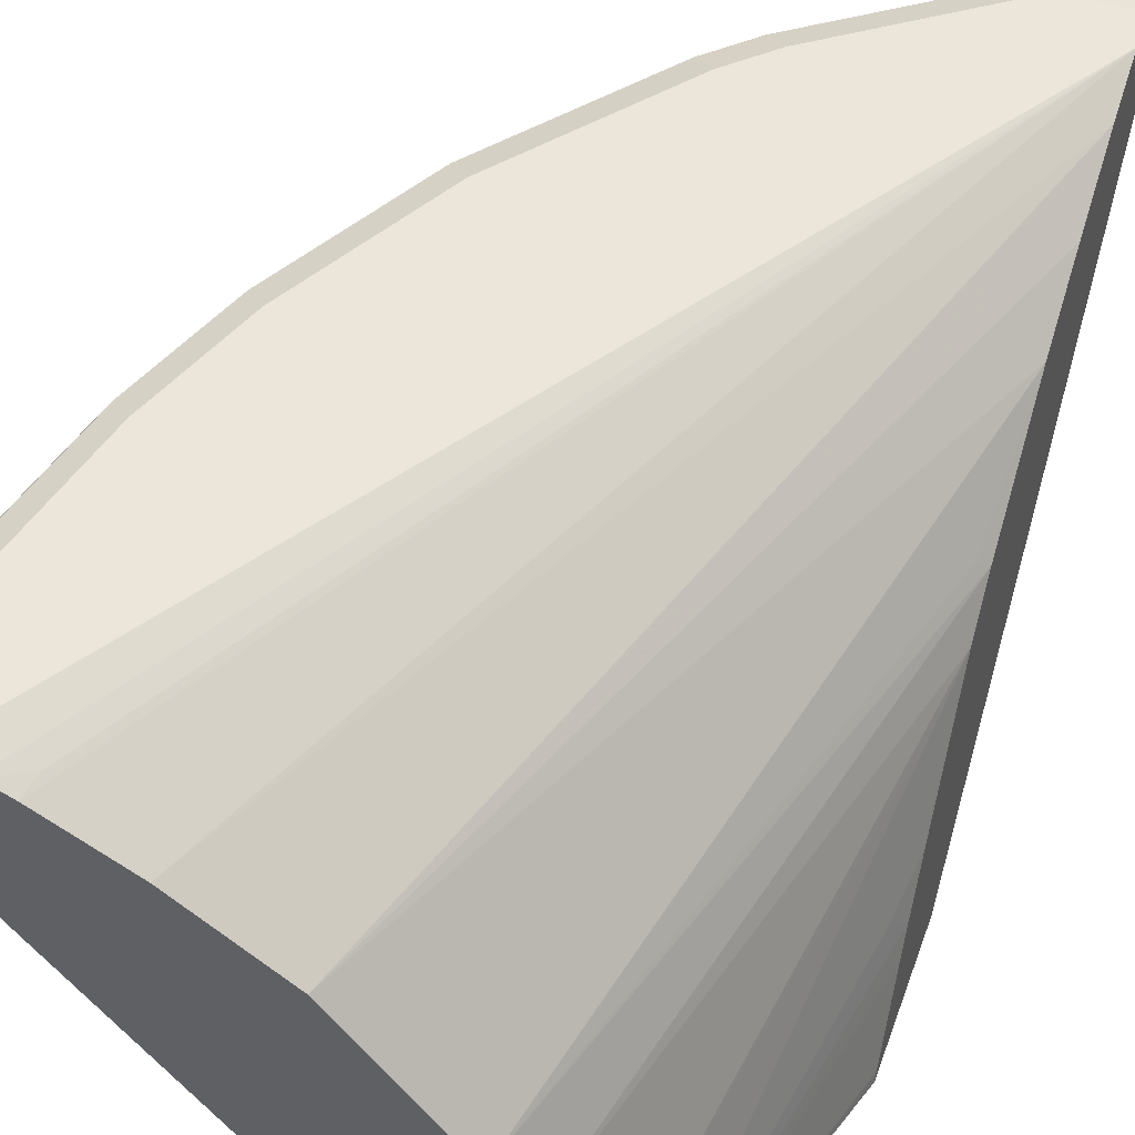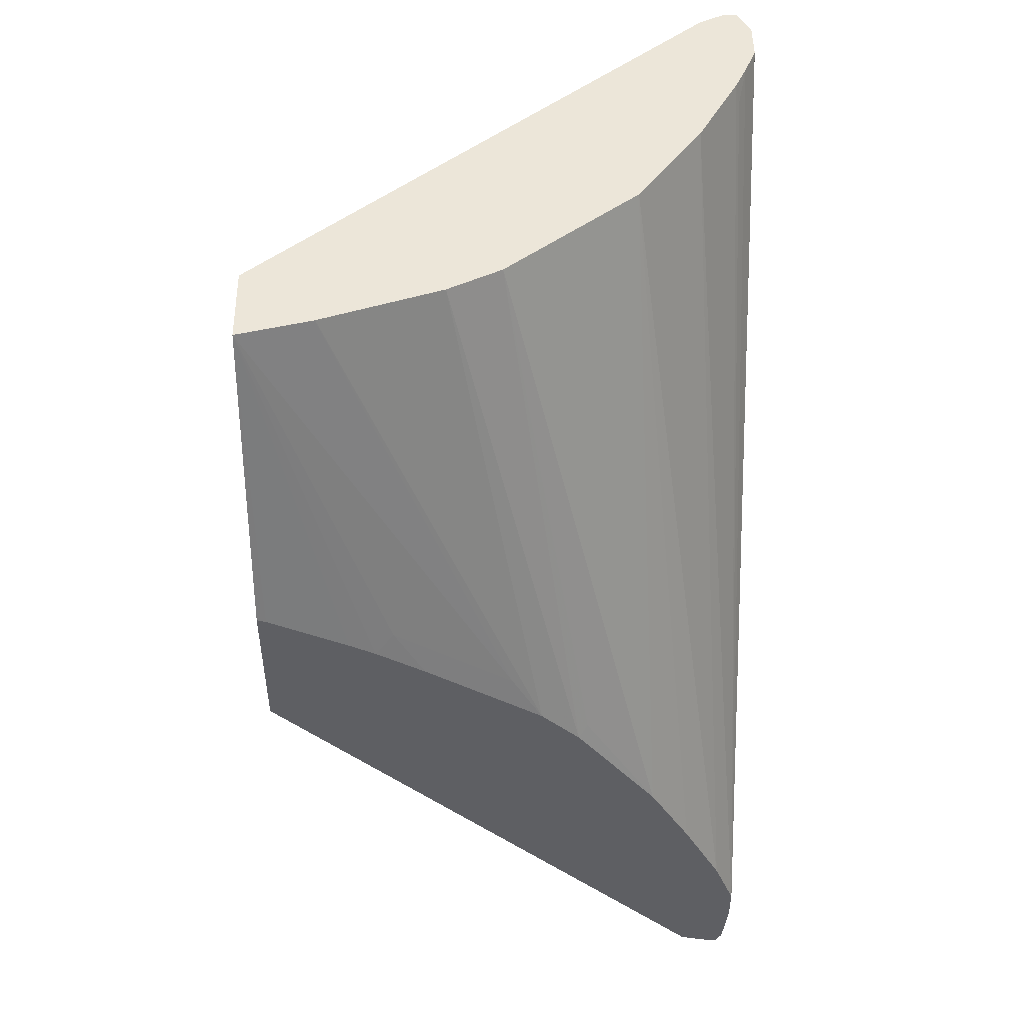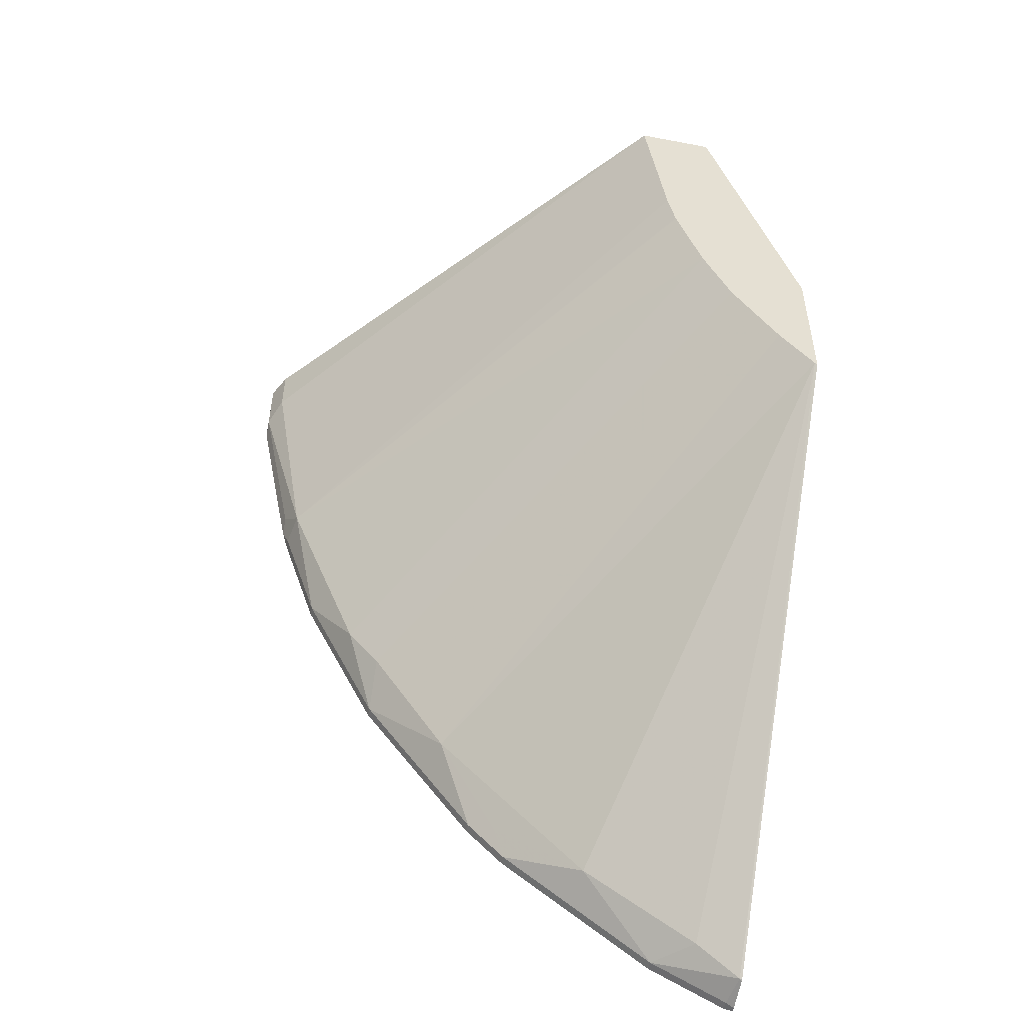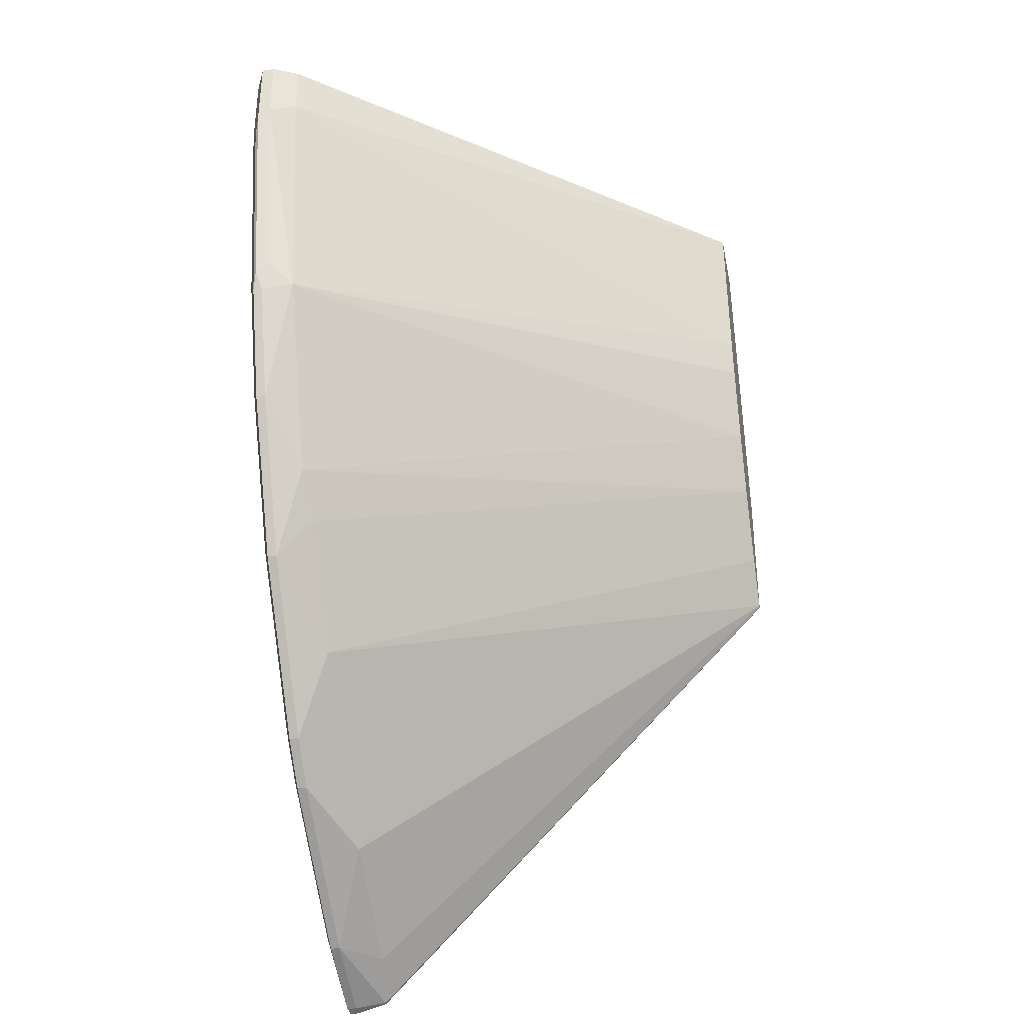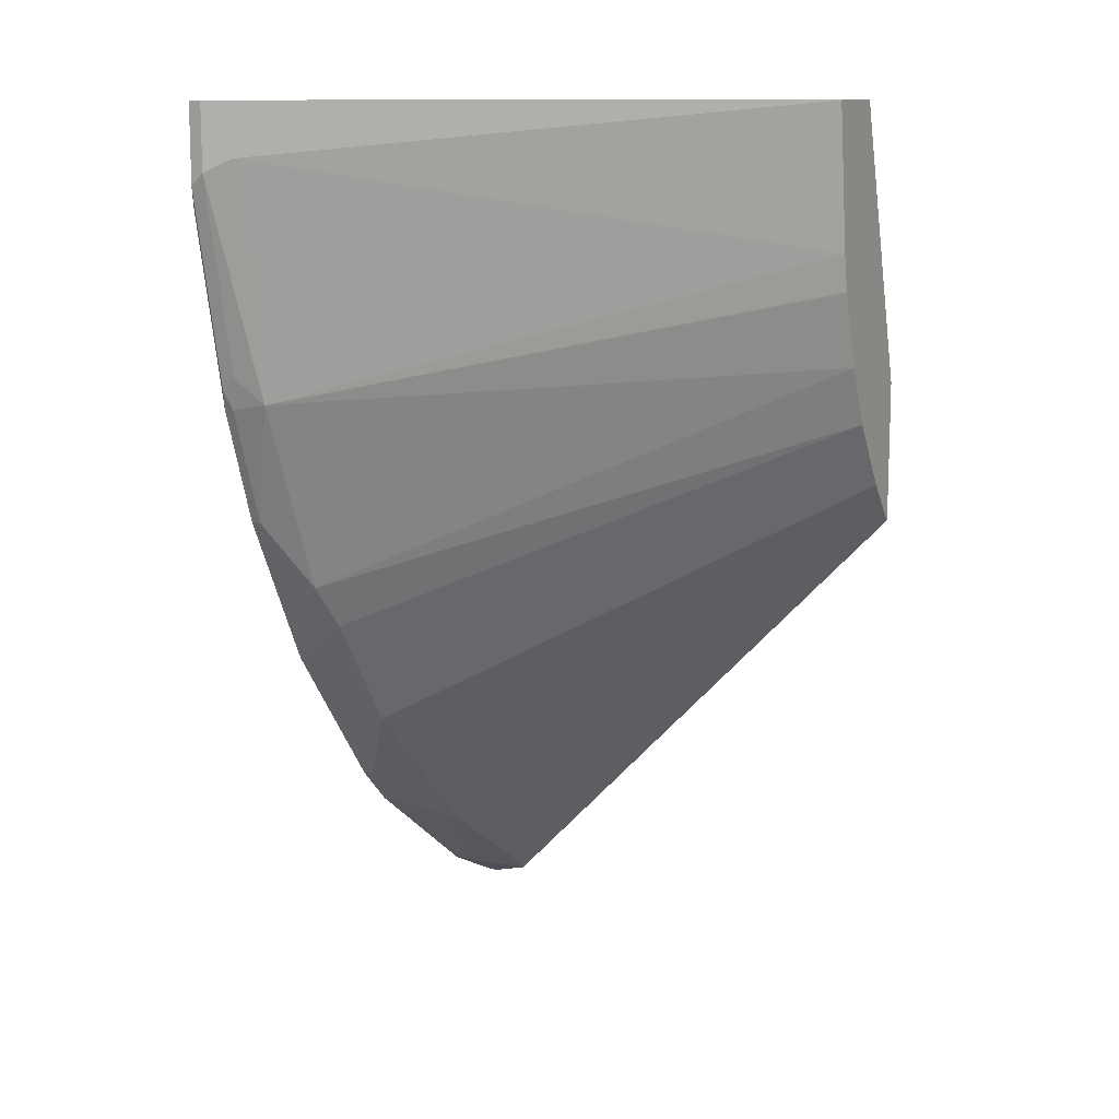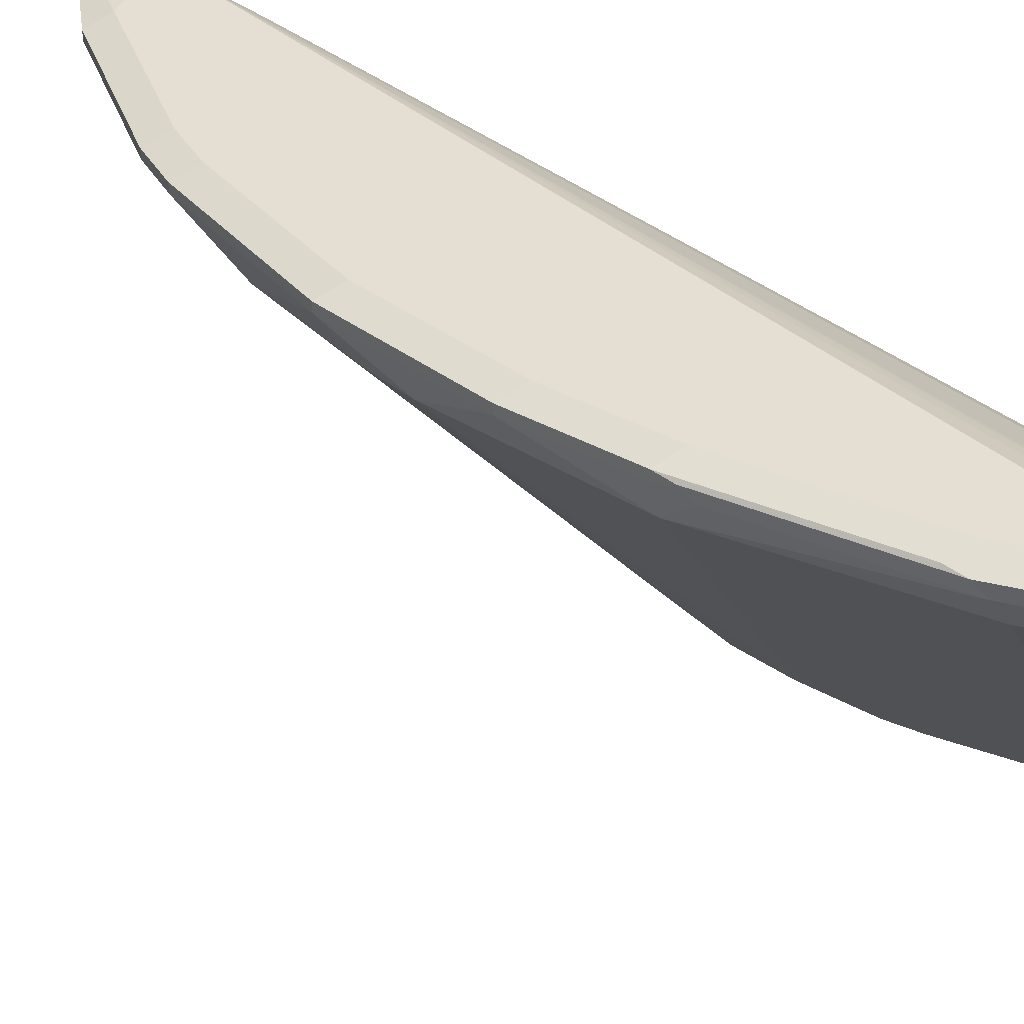
<metadata>
{"format":"obj","ext":"obj","renderer":"f3d","projection":"perspective","resolution":1024,"background":"white","views":[{"elev":47.8,"azim":19.3,"up":"+Y"},{"elev":48.7,"azim":89.2,"up":"+Z"},{"elev":-51.4,"azim":-11.6,"up":"+Z"},{"elev":-34.8,"azim":-78.8,"up":"+Z"},{"elev":11.7,"azim":-62.0,"up":"+Z"},{"elev":36.9,"azim":-72.2,"up":"+Y"}]}
</metadata>
<code>
v -0.2264 0.6121 -0.1392
v -0.2322 0.6121 -0.1263
v -0.2264 0.6121 -0.1488
v -0.2264 0.6162 -0.1406
v -0.2685 0.6121 0.000237
v -0.2264 0.6121 -0.2098
v -0.2264 0.6531 -0.159
v -0.2769 0.646 0.000237
v -0.3054 0.6121 0.000237
v -0.2264 0.6652 -0.1655
v -0.2307 0.6737 -0.1569
v -0.2307 0.7291 -0.1938
v -0.2277 0.6121 -0.2092
v -0.2277 0.8245 -0.4307
v -0.2264 0.8245 -0.4307
v -0.277 0.6463 0.000237
v -0.2264 0.7433 -0.2166
v -0.486 0.8245 0.000237
v -0.486 0.8245 -0.02461
v -0.2959 0.6121 -0.0709
v -0.2264 0.6879 -0.1797
v -0.2443 0.6121 -0.1889
v -0.3784 0.8214 -0.3046
v -0.323 0.8214 -0.3599
v -0.3046 0.8214 -0.3784
v -0.2492 0.8214 -0.4153
v -0.2676 0.8398 -0.4153
v -0.2307 0.8398 -0.4337
v -0.2264 0.8413 -0.4352
v -0.2264 0.8257 -0.4313
v -0.2953 0.7014 0.000237
v -0.2264 0.7617 -0.235
v -0.4892 0.8308 0.000237
v -0.4922 0.8368 -0.03079
v -0.4676 0.8245 -0.1354
v -0.2924 0.6121 -0.08863
v -0.2664 0.6121 -0.1557
v -0.4153 0.8214 -0.2491
v -0.4153 0.8398 -0.2676
v -0.3599 0.8398 -0.3415
v -0.3476 0.8337 -0.3476
v -0.3415 0.8398 -0.3599
v -0.2676 0.8445 -0.4153
v -0.2307 0.8445 -0.4337
v -0.2264 0.8437 -0.4352
v -0.3076 0.726 0.000237
v -0.2264 0.8008 -0.2882
v -0.2307 0.766 -0.2307
v -0.4922 0.8368 0.000237
v -0.4922 0.8429 -0.03693
v -0.4737 0.8368 -0.1231
v -0.2798 0.6121 -0.1263
v -0.2922 0.6121 -0.08936
v -0.4707 0.8398 -0.1385
v -0.4522 0.8398 -0.1938
v -0.4307 0.8245 -0.2276
v -0.4153 0.8445 -0.2676
v -0.4338 0.8398 -0.2307
v -0.3599 0.8445 -0.3415
v -0.3415 0.8445 -0.3599
v -0.2584 0.8491 -0.406
v -0.2264 0.8466 -0.4294
v -0.3569 0.7875 0.000237
v -0.2264 0.8205 -0.3239
v -0.4922 0.8429 0.000237
v -0.492 0.843 0.000237
v -0.4891 0.8445 -0.04618
v -0.4707 0.8445 -0.1385
v -0.4737 0.8429 -0.1292
v -0.4522 0.8445 -0.1938
v -0.4338 0.8445 -0.2307
v -0.4061 0.8491 -0.2584
v -0.3507 0.8491 -0.3322
v -0.3322 0.8491 -0.3507
v -0.2264 0.8491 -0.406
v -0.2264 0.8472 -0.4245
v -0.3999 0.8183 0.000237
v -0.2264 0.839 -0.3608
v -0.4799 0.8491 0.000237
v -0.4799 0.8491 -0.03693
v -0.4614 0.8491 -0.1292
v -0.443 0.8491 -0.1846
v -0.4245 0.8491 -0.2215
v -0.2264 0.8491 -0.3876
v -0.4357 0.8379 0.000237
v -0.4614 0.8491 0.000237
v -0.4612 0.849 0.000237
v -0.4474 0.8433 0.000237
v -0.4338 0.8398 -0.009268
f 39 57 59
f 40 59 60
f 39 59 40
f 39 56 58
f 39 58 71
f 38 56 39
f 39 71 57
f 40 60 42
f 44 62 45
f 43 60 74
f 43 74 61
f 43 61 44
f 44 61 62
f 46 48 47
f 46 47 63
f 47 64 63
f 37 56 38
f 50 65 66
f 40 42 41
f 37 52 56
f 32 47 48
f 35 55 56
f 50 66 67
f 27 44 28
f 27 42 60
f 27 60 43
f 28 44 45
f 28 45 29
f 31 32 46
f 32 48 46
f 35 56 52
f 33 49 34
f 34 65 50
f 34 50 69
f 34 69 51
f 34 51 35
f 35 52 53
f 35 53 36
f 35 51 54
f 35 54 55
f 34 49 65
f 50 67 68
f 67 81 68
f 51 69 54
f 61 84 75
f 63 64 78
f 63 78 77
f 66 79 67
f 67 79 80
f 67 80 81
f 68 81 82
f 68 82 70
f 61 86 84
f 70 82 83
f 77 78 84
f 77 84 85
f 84 86 87
f 84 87 88
f 84 88 89
f 84 89 85
f 85 89 88
f 27 43 44
f 70 83 71
f 61 79 86
f 61 80 79
f 61 81 80
f 54 69 68
f 54 68 70
f 54 70 55
f 55 70 71
f 55 71 58
f 55 58 56
f 57 71 83
f 57 83 72
f 57 72 59
f 59 72 73
f 59 73 60
f 60 73 74
f 61 75 76
f 61 76 62
f 61 74 73
f 61 73 72
f 61 72 83
f 61 83 82
f 61 82 81
f 50 68 69
f 25 27 26
f 5 18 9
f 25 41 42
f 2 20 36
f 2 36 53
f 2 53 52
f 2 52 37
f 2 37 22
f 2 22 13
f 2 13 6
f 2 6 3
f 2 9 20
f 4 7 5
f 5 16 31
f 5 31 46
f 5 46 63
f 5 63 77
f 5 77 85
f 5 85 88
f 5 88 87
f 5 87 86
f 5 8 16
f 5 86 79
f 2 5 9
f 1 4 5
f 1 2 3
f 1 3 6
f 1 6 15
f 1 15 30
f 1 30 29
f 1 29 45
f 1 45 62
f 1 62 76
f 1 5 2
f 1 76 75
f 1 84 78
f 1 78 64
f 1 64 47
f 1 47 32
f 1 32 17
f 1 17 21
f 1 21 10
f 1 10 7
f 1 75 84
f 5 79 66
f 1 7 4
f 5 65 49
f 14 27 28
f 14 28 29
f 14 29 30
f 14 30 15
f 16 17 31
f 17 32 31
f 18 33 19
f 19 33 34
f 14 26 27
f 19 35 20
f 22 37 23
f 23 38 39
f 23 39 40
f 23 40 41
f 23 41 24
f 23 37 38
f 24 41 25
f 5 66 65
f 20 35 36
f 13 26 14
f 19 34 35
f 13 24 25
f 5 49 33
f 13 25 26
f 5 33 18
f 25 42 27
f 5 7 10
f 5 10 11
f 5 11 12
f 6 13 14
f 6 14 15
f 8 12 17
f 5 12 8
f 8 17 16
f 9 18 19
f 9 19 20
f 10 21 11
f 11 21 12
f 12 21 17
f 13 22 23
f 13 23 24

</code>
